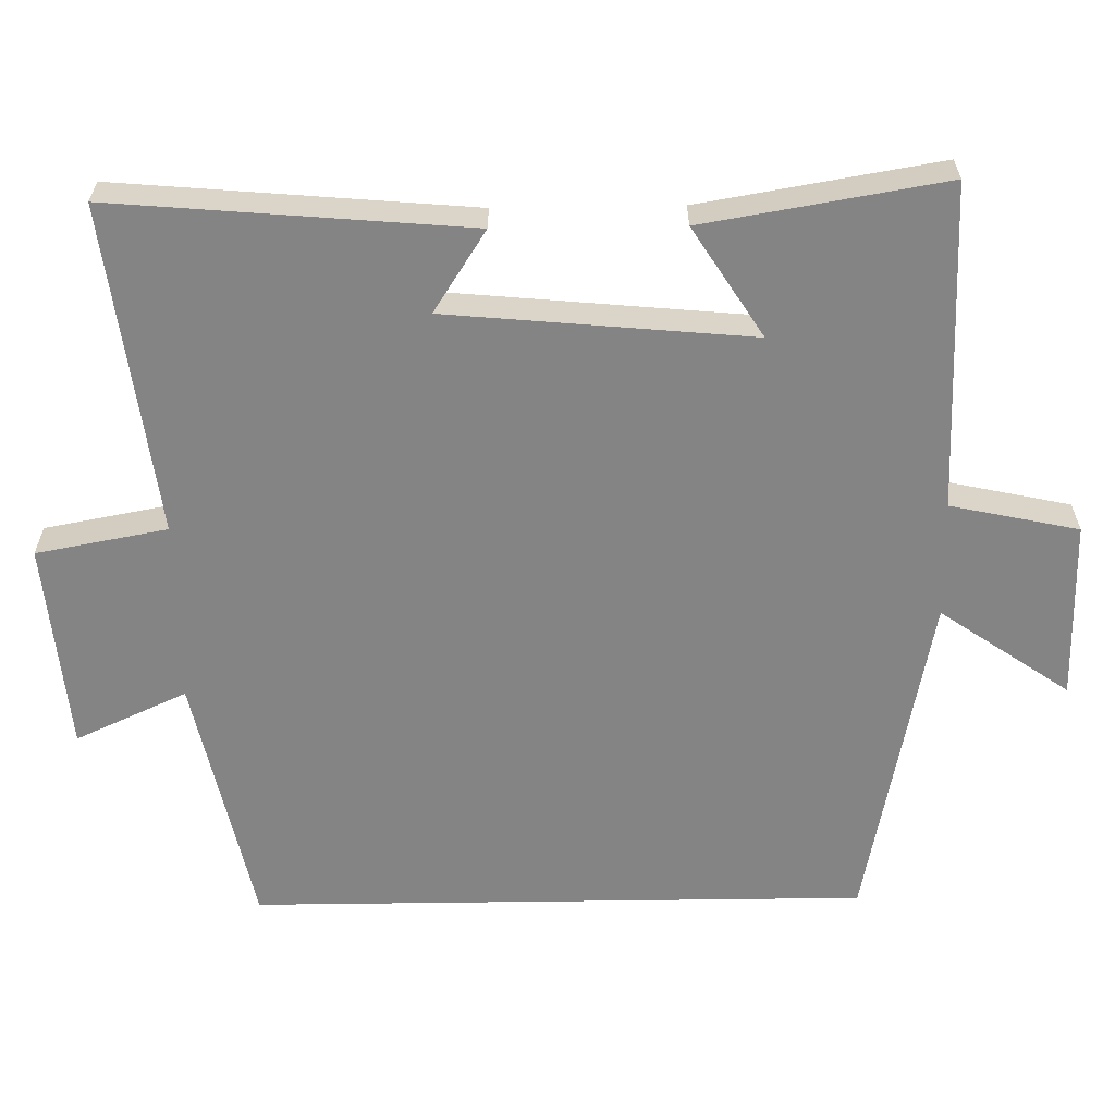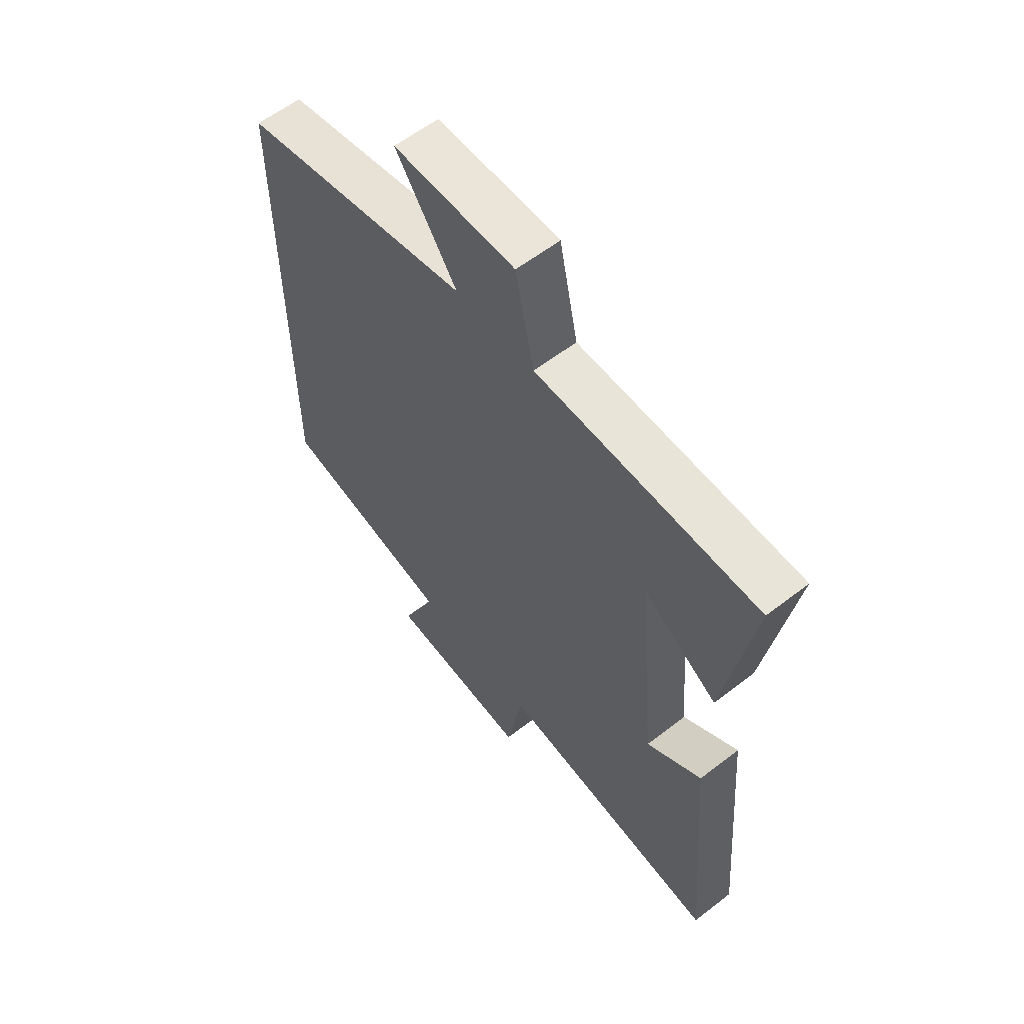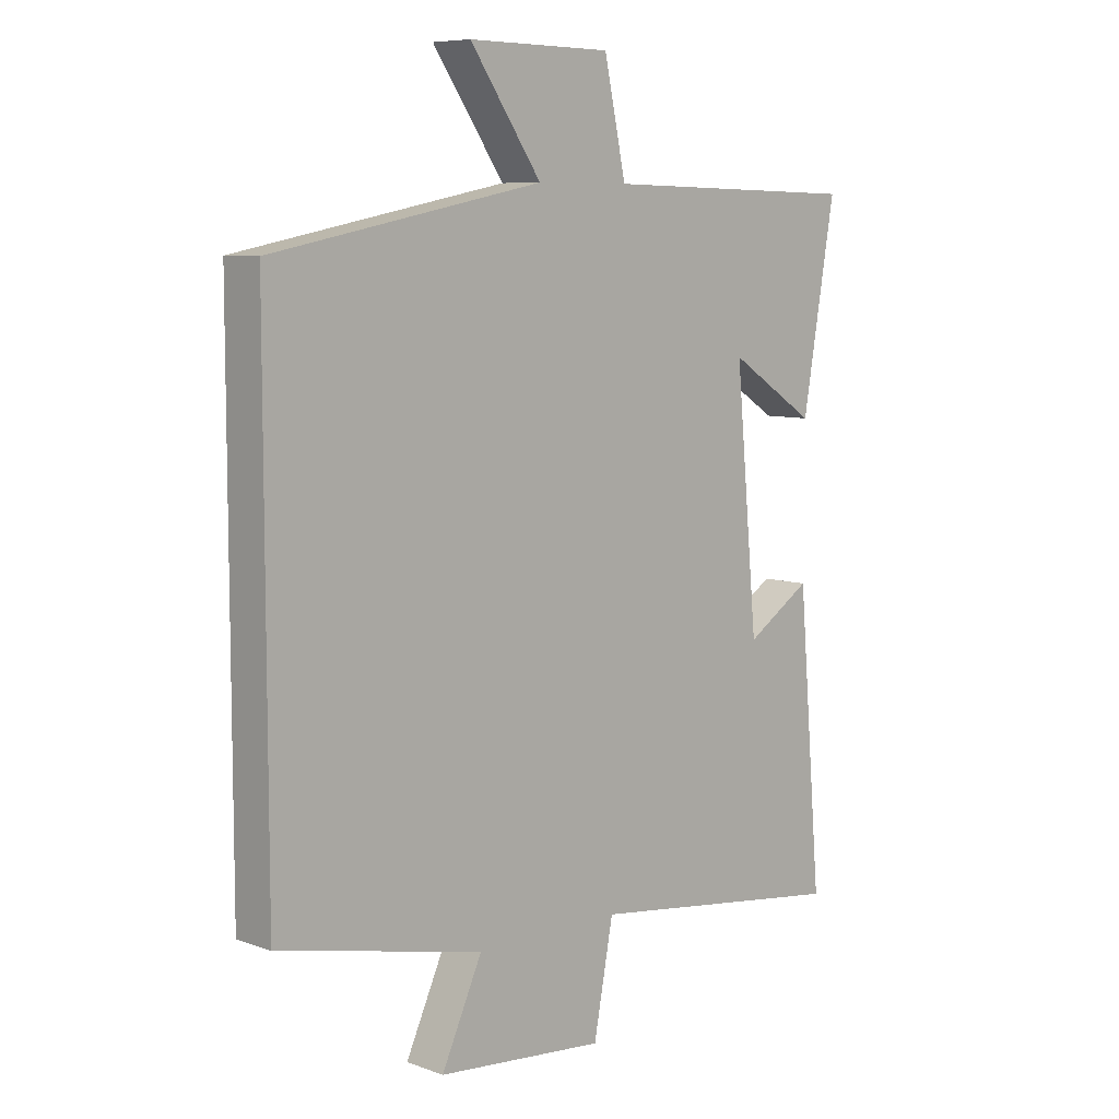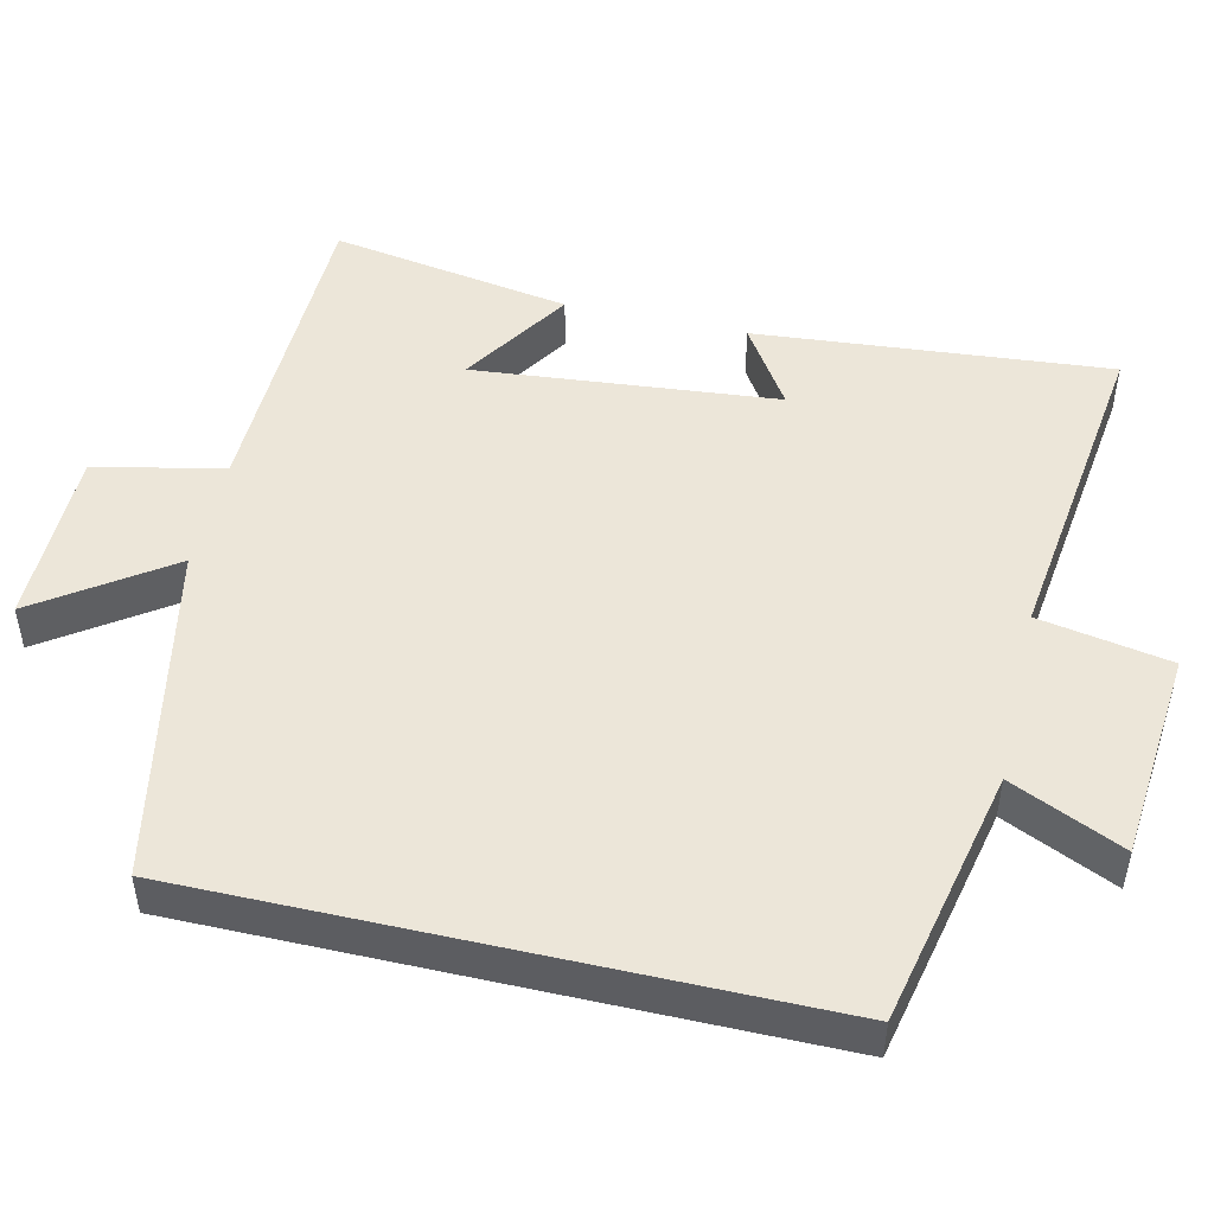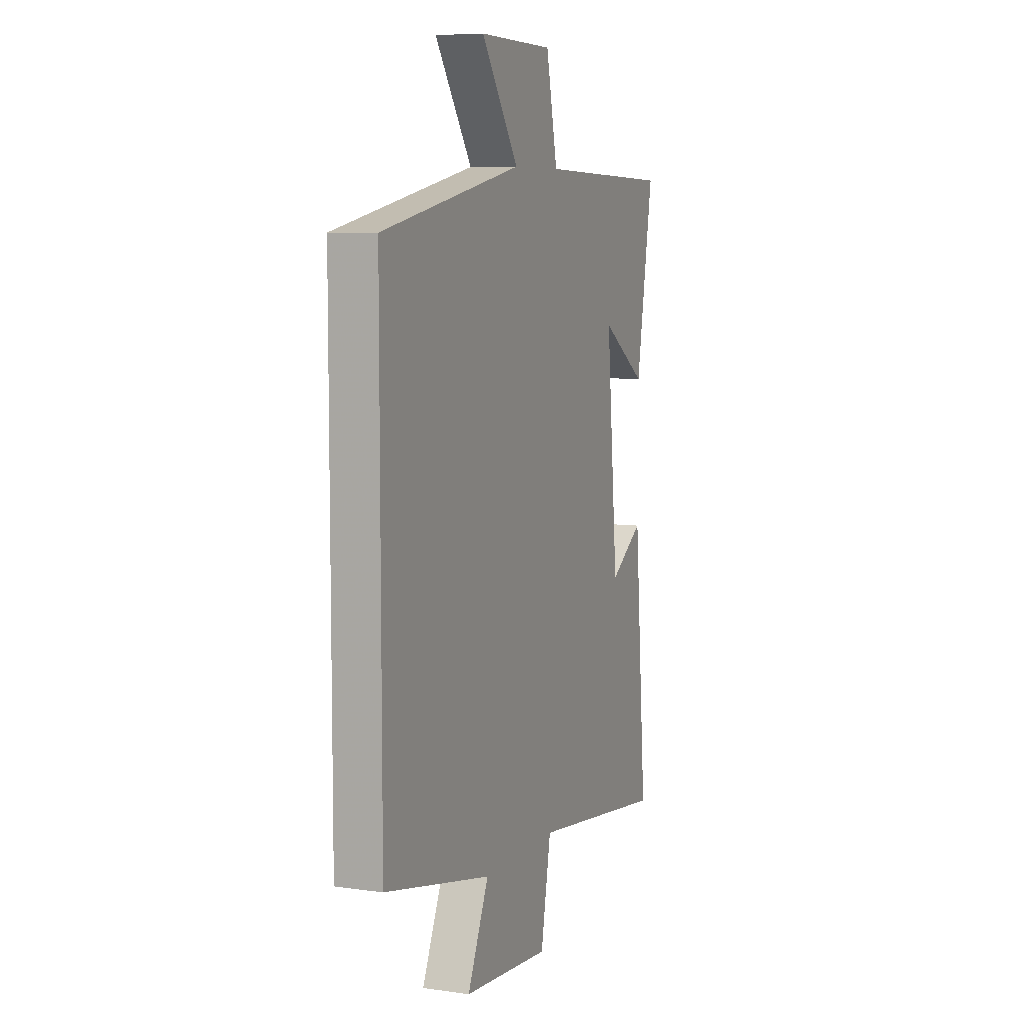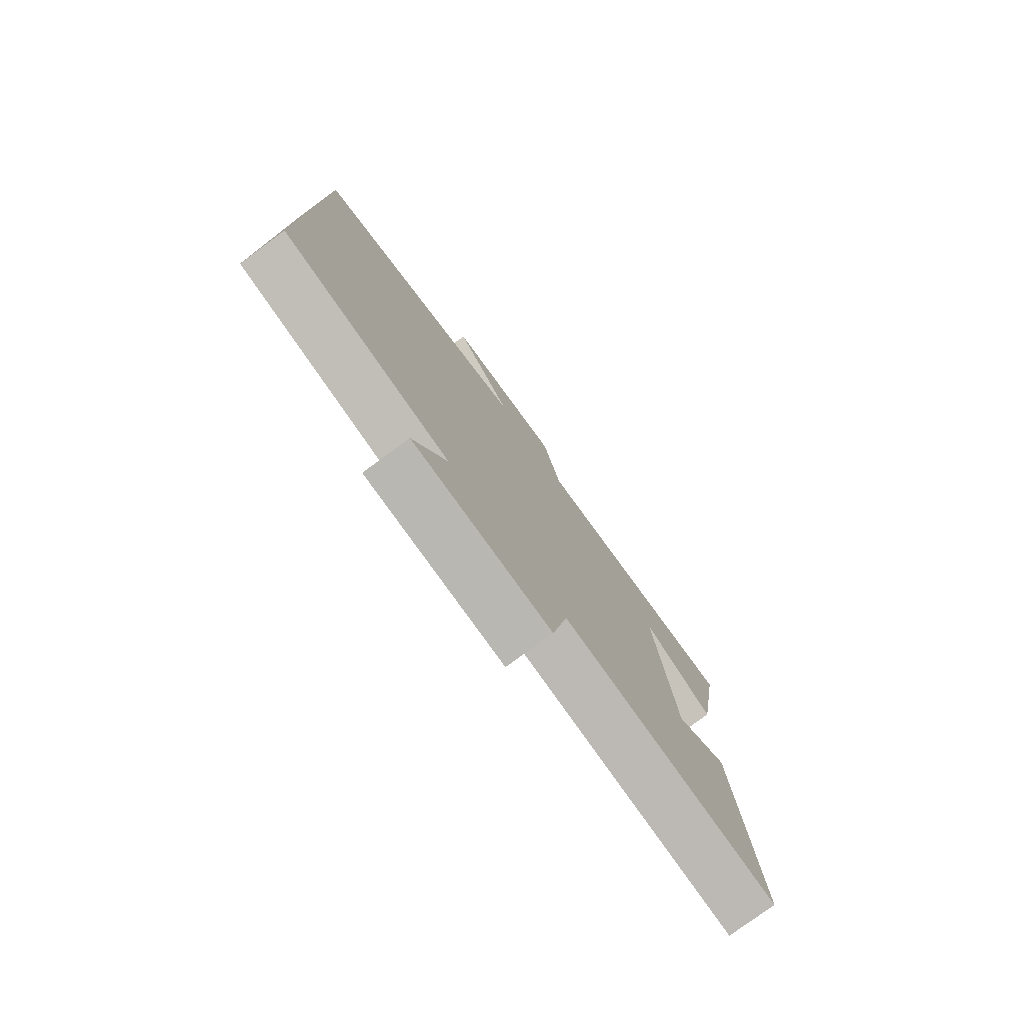
<metadata>
{"format":"obj","ext":"obj","renderer":"f3d","projection":"perspective","resolution":1024,"background":"white","views":[{"elev":-61.5,"azim":-89.2,"up":"+Y"},{"elev":59.3,"azim":-128.5,"up":"+Z"},{"elev":7.8,"azim":135.1,"up":"+Z"},{"elev":48.7,"azim":103.0,"up":"+Y"},{"elev":7.4,"azim":111.9,"up":"+Z"},{"elev":-78.4,"azim":126.3,"up":"+Z"}]}
</metadata>
<code>
v -0.555 0.07 0.49
v -0.115 0.07 0.5
v -0.078 0.07 0.673
v 0.164 0.07 0.675
v 0.043 0.07 0.5
v 0.5 0.07 0.41
v 0.5 0.07 -0.425
v 0.153 0.07 -0.5
v 0.222 0.07 -0.651
v -0.062 0.07 -0.677
v -0.095 0.07 -0.5
v -0.541 0.07 -0.558
v -0.5 0.07 -0.079
v -0.39 0.07 -0.15
v -0.352 0.07 0.26
v -0.5 0.07 0.165
v -0.555 0 0.49
v -0.115 0 0.5
v -0.078 0 0.673
v 0.164 0 0.675
v 0.043 0 0.5
v 0.5 0 0.41
v 0.5 0 -0.425
v 0.153 0 -0.5
v 0.222 0 -0.651
v -0.062 0 -0.677
v -0.095 0 -0.5
v -0.541 0 -0.558
v -0.5 0 -0.079
v -0.39 0 -0.15
v -0.352 0 0.26
v -0.5 0 0.165
f 15 16 1 2
f 14 15 2
f 11 12 13 14
f 11 14 2
f 8 9 10 11
f 5 6 7 8
f 5 8 11 2
f 2 3 4 5
f 18 17 32 31
f 18 31 30
f 30 29 28 27
f 18 30 27
f 27 26 25 24
f 24 23 22 21
f 18 27 24 21
f 21 20 19 18
f 1 17 18 2
f 2 18 19 3
f 3 19 20 4
f 4 20 21 5
f 5 21 22 6
f 6 22 23 7
f 7 23 24 8
f 8 24 25 9
f 9 25 26 10
f 10 26 27 11
f 11 27 28 12
f 12 28 29 13
f 13 29 30 14
f 14 30 31 15
f 15 31 32 16
f 16 32 17 1

</code>
